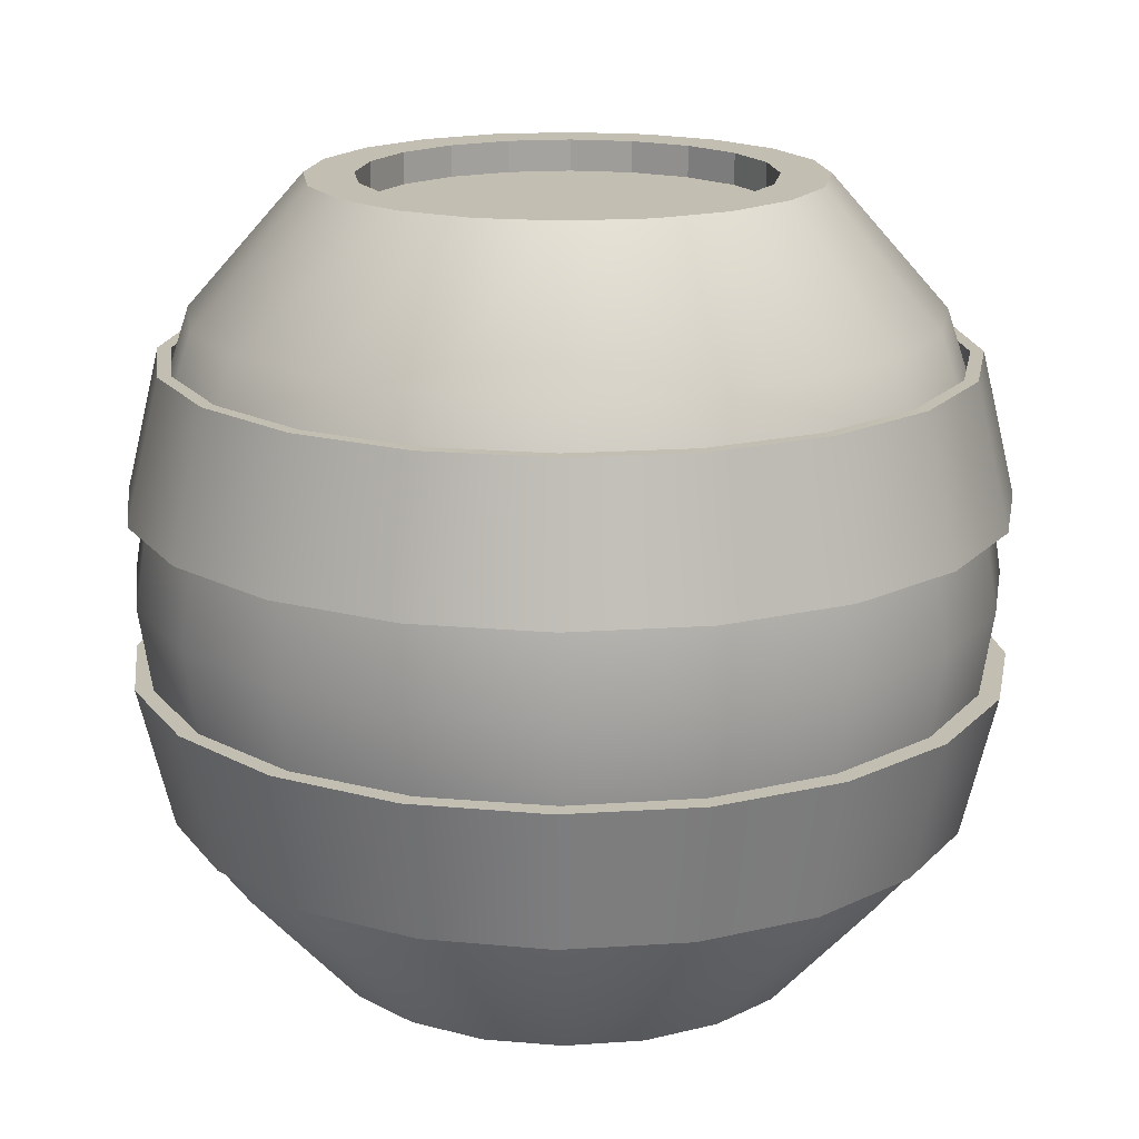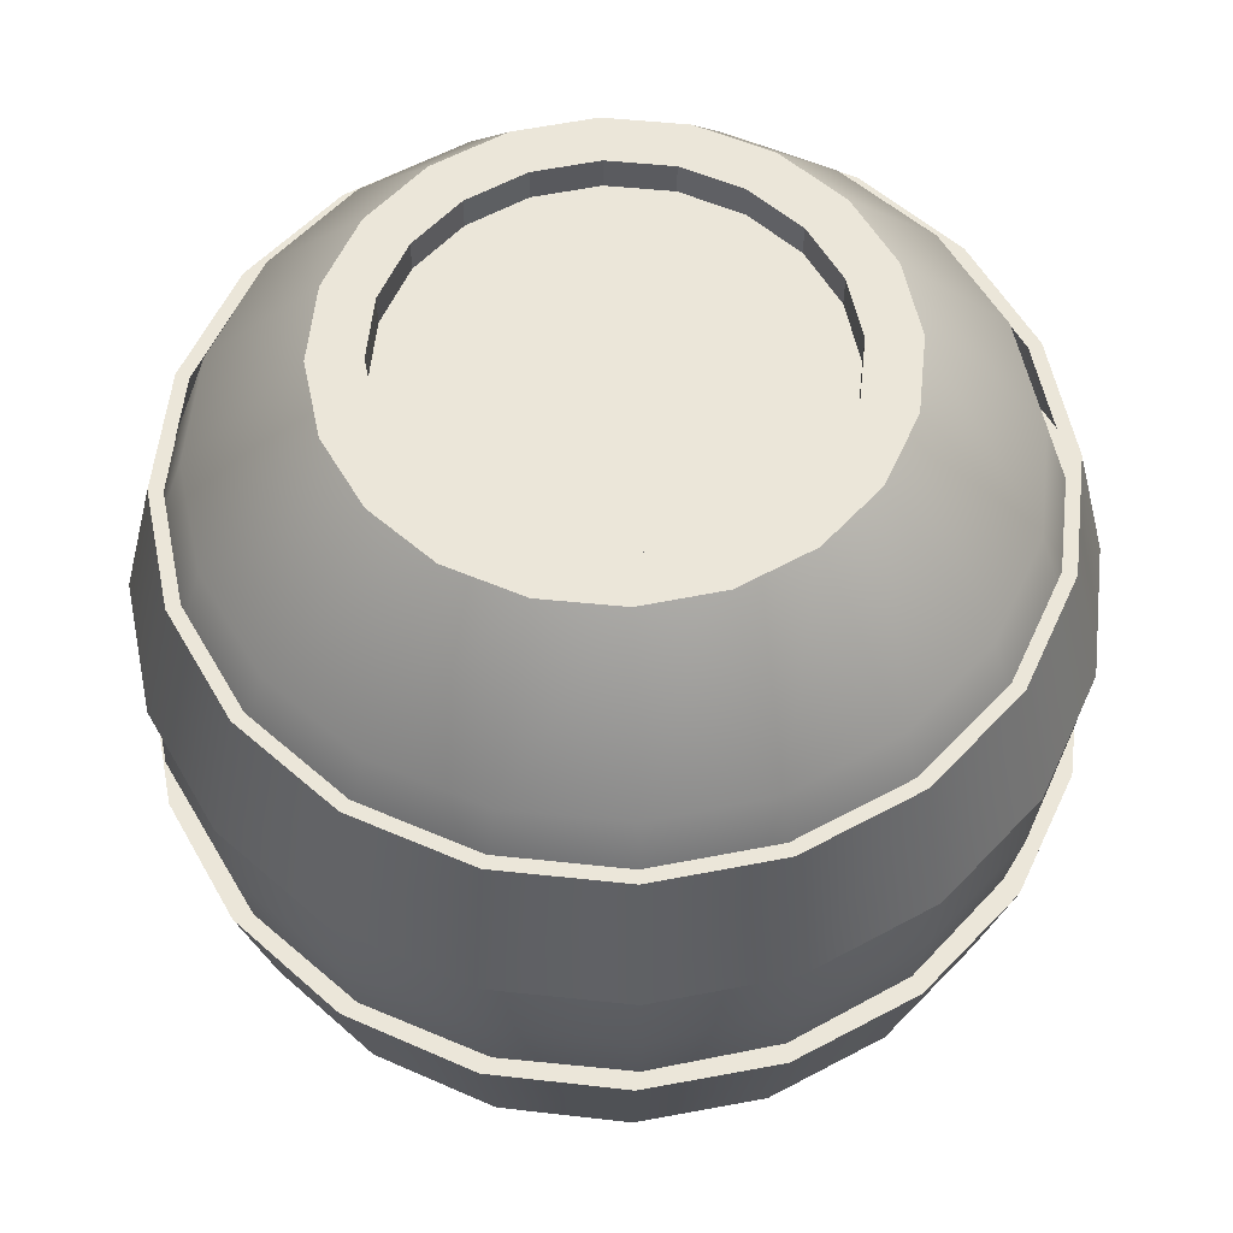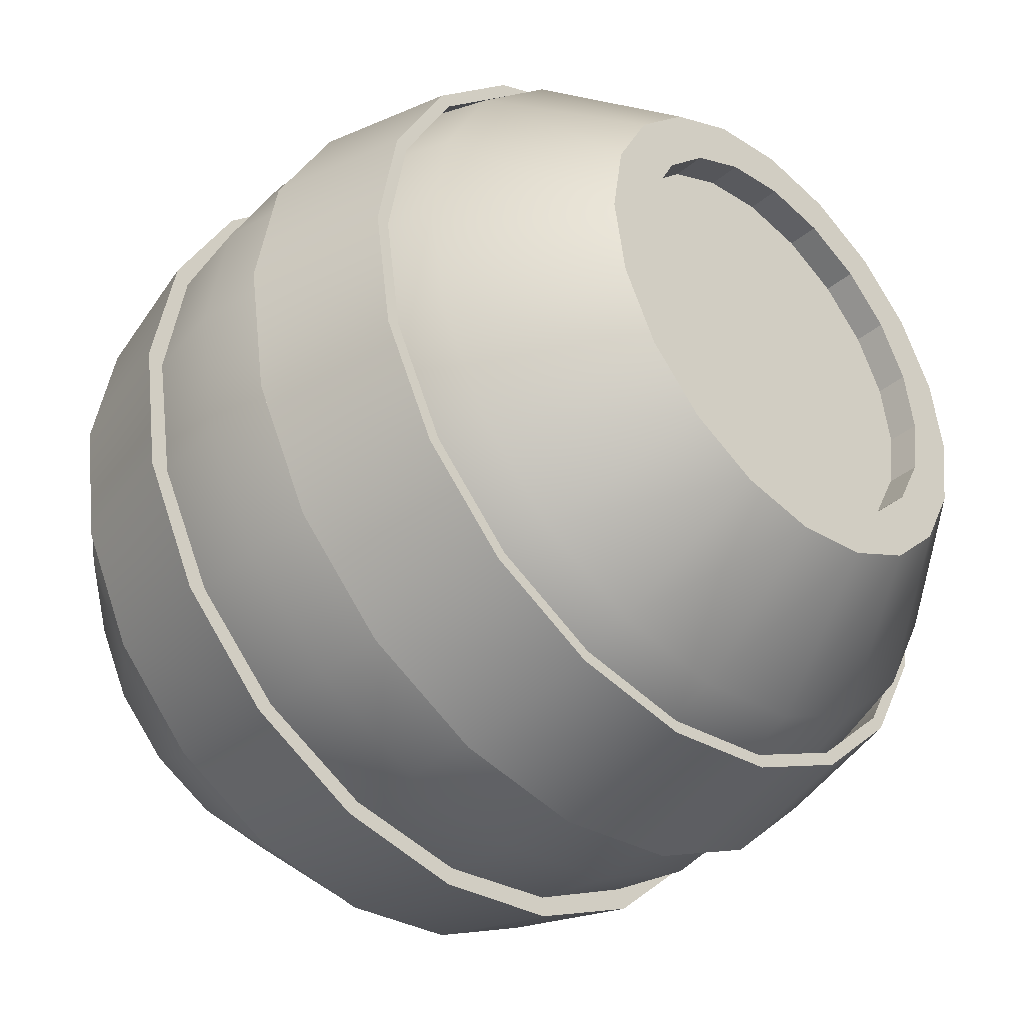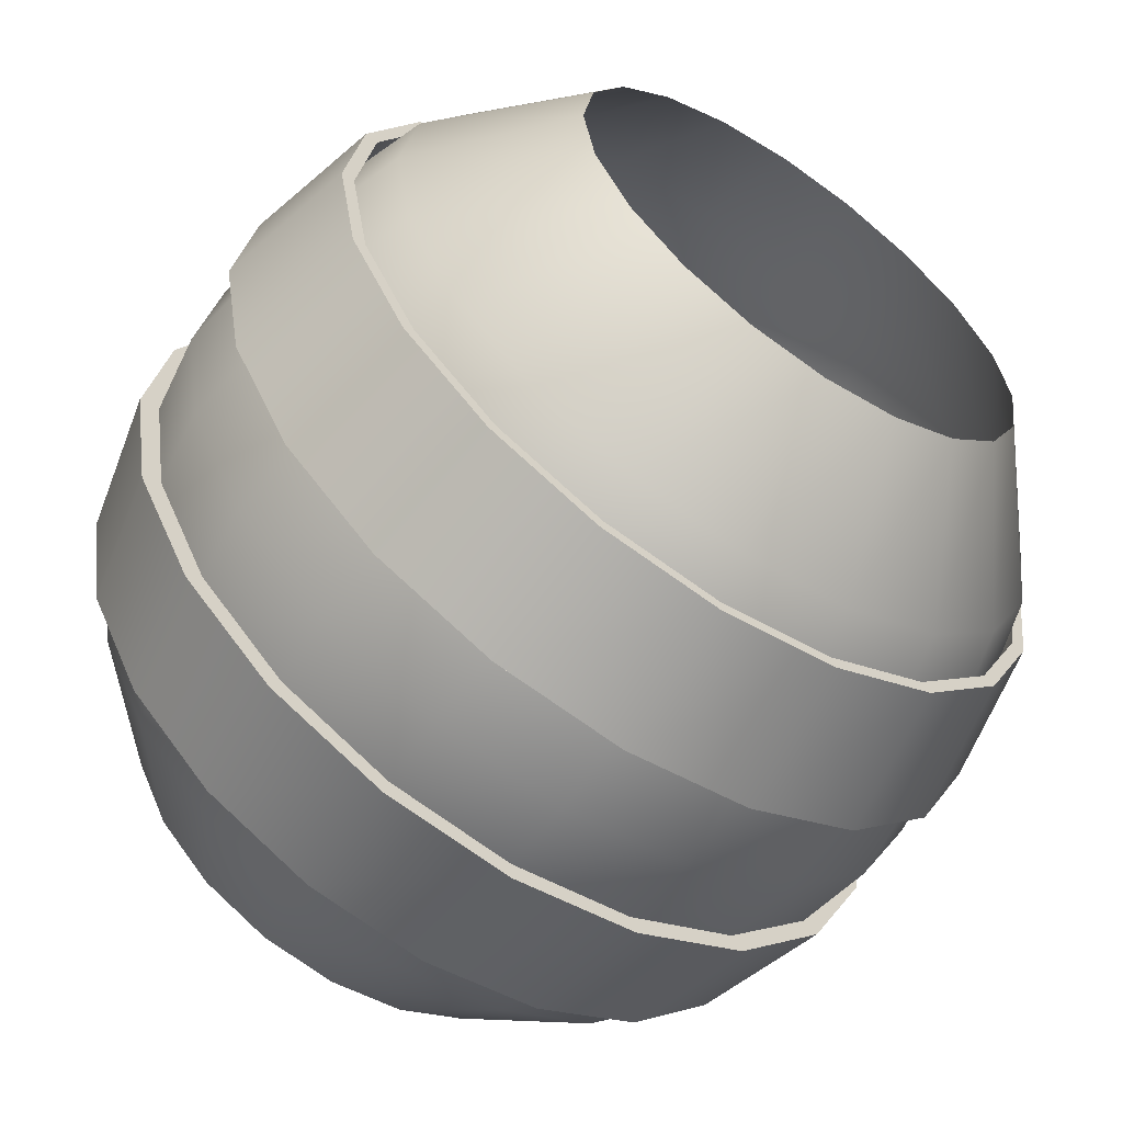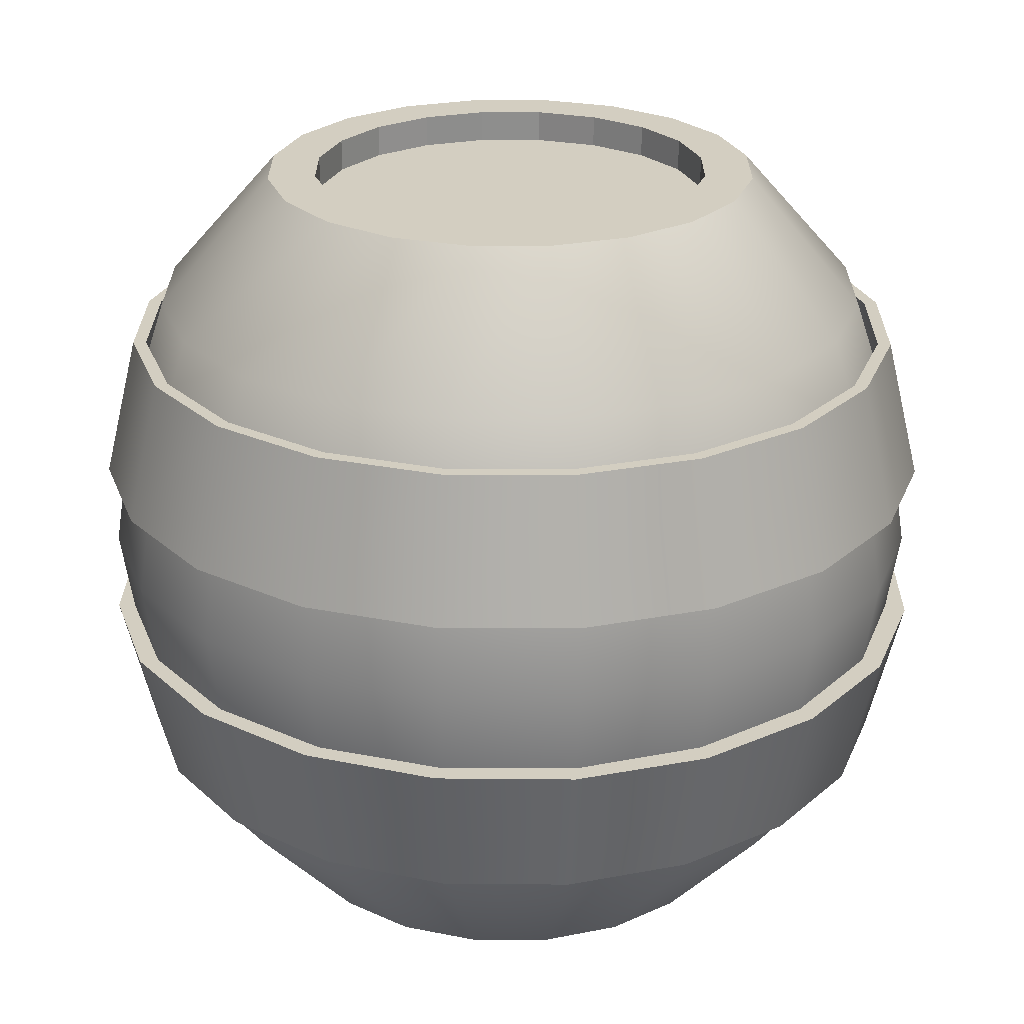
<metadata>
{"format":"obj","ext":"obj","renderer":"f3d","projection":"perspective","resolution":1024,"background":"white","views":[{"elev":17.4,"azim":144.8,"up":"+Y"},{"elev":56.5,"azim":87.0,"up":"+Y"},{"elev":-39.4,"azim":135.4,"up":"+Z"},{"elev":-60.2,"azim":-34.6,"up":"+Z"},{"elev":25.1,"azim":171.0,"up":"+Y"}]}
</metadata>
<code>
g default
v 21.2 0.3917 -6.952
v 18.02 0.3917 -13.21
v 13.05 0.3917 -18.17
v 6.799 0.3917 -21.36
v -0.1348 0.3917 -22.46
v -7.068 0.3917 -21.36
v -13.32 0.3917 -18.17
v -18.29 0.3917 -13.21
v -21.47 0.3917 -6.952
v -22.57 0.3917 -0.0186
v -21.47 0.3917 6.915
v -18.29 0.3917 13.17
v -13.32 0.3917 18.13
v -7.068 0.3917 21.32
v -0.1348 0.3917 22.42
v 6.799 0.3917 21.32
v 13.05 0.3917 18.13
v 18.02 0.3917 13.17
v 21.2 0.3917 6.915
v 22.3 0.3917 -0.0186
v 31.09 12.06 -10.16
v 26.42 12.06 -19.31
v 19.16 12.06 -26.58
v 10.01 12.06 -31.24
v -0.1348 12.06 -32.85
v -10.28 12.06 -31.24
v -19.43 12.06 -26.58
v -26.69 12.06 -19.31
v -31.36 12.06 -10.16
v -32.96 12.06 -0.0186
v -31.36 12.06 10.13
v -26.69 12.06 19.28
v -19.43 12.06 26.54
v -10.28 12.06 31.2
v -0.1348 12.06 32.81
v 10.01 12.06 31.2
v 19.16 12.06 26.54
v 26.42 12.06 19.28
v 31.09 12.06 10.13
v 32.69 12.06 -0.0186
v 34.41 22.67 -11.24
v 29.25 22.67 -21.37
v 21.22 22.67 -29.41
v 11.09 22.67 -34.57
v -0.1348 22.67 -36.35
v -11.36 22.67 -34.57
v -21.49 22.67 -29.41
v -29.52 22.67 -21.37
v -34.68 22.67 -11.24
v -36.46 22.67 -0.0186
v -34.68 22.67 11.21
v -29.52 22.67 21.33
v -21.49 22.67 29.37
v -11.36 22.67 34.53
v -0.1348 22.67 36.31
v 11.09 22.67 34.53
v 21.22 22.67 29.37
v 29.25 22.67 21.33
v 34.41 22.67 11.21
v 36.19 22.67 -0.0186
v 36.34 35.81 -11.87
v 30.89 35.81 -22.56
v 22.4 35.81 -31.04
v 11.71 35.81 -36.49
v -0.1348 35.81 -38.37
v -11.98 35.81 -36.49
v -22.67 35.81 -31.04
v -31.16 35.81 -22.56
v -36.6 35.81 -11.87
v -38.48 35.81 -0.0186
v -36.6 35.81 11.83
v -31.16 35.81 22.52
v -22.67 35.81 31
v -11.98 35.81 36.45
v -0.1348 35.81 38.33
v 11.71 35.81 36.45
v 22.4 35.81 31
v 30.89 35.81 22.52
v 36.34 35.81 11.83
v 38.21 35.81 -0.0186
v 34.41 48.96 -11.24
v 29.25 48.96 -21.37
v 21.22 48.96 -29.41
v 11.09 48.96 -34.57
v -0.1348 48.96 -36.35
v -11.36 48.96 -34.57
v -21.49 48.96 -29.41
v -29.52 48.96 -21.37
v -34.68 48.96 -11.24
v -36.46 48.96 -0.0186
v -34.68 48.96 11.21
v -29.52 48.96 21.33
v -21.49 48.96 29.37
v -11.36 48.96 34.53
v -0.1348 48.96 36.31
v 11.09 48.96 34.53
v 21.22 48.96 29.37
v 29.25 48.96 21.33
v 34.41 48.96 11.21
v 36.19 48.96 -0.0186
v 31.09 59.57 -10.16
v 26.42 59.57 -19.31
v 19.16 59.57 -26.58
v 10.01 59.57 -31.24
v -0.1348 59.57 -32.85
v -10.28 59.57 -31.24
v -19.43 59.57 -26.58
v -26.69 59.57 -19.31
v -31.36 59.57 -10.16
v -32.96 59.57 -0.0186
v -31.36 59.57 10.13
v -26.69 59.57 19.28
v -19.43 59.57 26.54
v -10.28 59.57 31.2
v -0.1348 59.57 32.81
v 10.01 59.57 31.2
v 19.16 59.57 26.54
v 26.42 59.57 19.28
v 31.09 59.57 10.13
v 32.69 59.57 -0.0186
v 21.3 71.23 -6.984
v 18.1 71.23 -13.27
v 13.11 71.23 -18.25
v 6.83 71.23 -21.45
v -0.1348 71.23 -22.56
v -7.1 71.23 -21.45
v -13.38 71.23 -18.25
v -18.37 71.23 -13.27
v -21.57 71.23 -6.984
v -22.67 71.23 -0.0186
v -21.57 71.23 6.946
v -18.37 71.23 13.23
v -13.38 71.23 18.22
v -7.1 71.23 21.42
v -0.1348 71.23 22.52
v 6.83 71.23 21.42
v 13.11 71.23 18.22
v 18.1 71.23 13.23
v 21.3 71.23 6.946
v 22.4 71.23 -0.0186
v 17.14 71.23 -5.632
v 14.56 71.23 -10.7
v 10.54 71.23 -14.71
v 5.478 71.23 -17.29
v -0.1348 71.23 -18.18
v -5.748 71.23 -17.29
v -10.81 71.23 -14.71
v -14.83 71.23 -10.7
v -17.41 71.23 -5.632
v -18.3 71.23 -0.0186
v -17.41 71.23 5.594
v -14.83 71.23 10.66
v -10.81 71.23 14.68
v -5.748 71.23 17.26
v -0.1348 71.23 18.15
v 5.478 71.23 17.26
v 10.54 71.23 14.68
v 14.56 71.23 10.66
v 17.14 71.23 5.594
v 18.03 71.23 -0.0186
v 17.14 68.38 -5.632
v 14.56 68.38 -10.7
v -0.1348 68.38 -0.0186
v 10.54 68.38 -14.71
v 5.478 68.38 -17.29
v -0.1348 68.38 -18.18
v -5.748 68.38 -17.29
v -10.81 68.38 -14.71
v -14.83 68.38 -10.7
v -17.41 68.38 -5.632
v -18.3 68.38 -0.0186
v -17.41 68.38 5.594
v -14.83 68.38 10.66
v -10.81 68.38 14.68
v -5.748 68.38 17.26
v -0.1348 68.38 18.15
v 5.478 68.38 17.26
v 10.54 68.38 14.68
v 14.56 68.38 10.66
v 17.14 68.38 5.594
v 18.03 68.38 -0.0186
v -0.04774 55.82 -34.79
v 10.65 55.82 -33.01
v 20.29 55.82 -28.02
v 27.9 55.82 -20.29
v 32.76 55.82 -10.59
v 34.38 55.82 0.1354
v 32.6 55.82 10.84
v 27.61 55.82 20.47
v 19.88 55.82 28.08
v 10.18 55.82 32.94
v -0.5488 55.82 34.56
v -11.25 55.82 32.78
v -20.88 55.82 27.79
v -28.5 55.82 20.06
v -33.35 55.82 10.36
v -34.97 55.82 -0.3657
v -33.2 55.82 -11.07
v -28.2 55.82 -20.7
v -20.48 55.82 -28.31
v -10.77 55.82 -33.17
v -0.03909 55.82 -35.99
v 11.03 55.82 -34.15
v 21 55.82 -28.98
v 28.87 55.82 -20.99
v 33.9 55.82 -10.95
v 35.57 55.82 0.144
v 33.74 55.82 11.22
v 28.57 55.82 21.18
v 20.58 55.82 29.06
v 10.54 55.82 34.08
v -0.5575 55.82 35.75
v -11.63 55.82 33.92
v -21.59 55.82 28.75
v -29.47 55.82 20.76
v -34.49 55.82 10.72
v -36.17 55.82 -0.3744
v -34.33 55.82 -11.45
v -29.17 55.82 -21.41
v -21.17 55.82 -29.29
v -11.14 55.82 -34.31
v -0.0169 43.04 -39.06
v 12 43.04 -37.06
v 22.82 43.04 -31.45
v 31.37 43.04 -22.78
v 36.82 43.04 -11.88
v 38.64 43.04 0.1662
v 36.65 43.04 12.19
v 31.04 43.04 23
v 22.36 43.04 31.55
v 11.47 43.04 37.01
v -0.5797 43.04 38.83
v -12.6 43.04 36.83
v -23.42 43.04 31.22
v -31.97 43.04 22.55
v -37.42 43.04 11.65
v -39.24 43.04 -0.3966
v -37.25 43.04 -12.42
v -31.64 43.04 -23.23
v -22.96 43.04 -31.79
v -12.06 43.04 -37.24
v -0.03637 43.04 -36.36
v 11.15 43.04 -34.51
v 21.22 43.04 -29.29
v 29.18 43.04 -21.21
v 34.25 43.04 -11.07
v 35.95 43.04 0.1467
v 34.09 43.04 11.33
v 28.87 43.04 21.4
v 20.79 43.04 29.36
v 10.65 43.04 34.44
v -0.5602 43.04 36.13
v -11.75 43.04 34.28
v -21.82 43.04 29.05
v -29.78 43.04 20.98
v -34.85 43.04 10.84
v -36.54 43.04 -0.3771
v -34.69 43.04 -11.57
v -29.47 43.04 -21.63
v -21.39 43.04 -29.59
v -11.25 43.04 -34.67
v 0.2294 15.56 -34.79
v -10.51 15.56 -33.25
v -20.25 15.56 -28.47
v -28.04 15.56 -20.92
v -33.11 15.56 -11.33
v -34.97 15.56 -0.6429
v -33.44 15.56 10.1
v -28.66 15.56 19.84
v -21.1 15.56 27.62
v -11.51 15.56 32.7
v -0.826 15.56 34.56
v 9.914 15.56 33.02
v 19.65 15.56 28.24
v 27.44 15.56 20.69
v 32.51 15.56 11.1
v 34.37 15.56 0.4125
v 32.84 15.56 -10.33
v 28.06 15.56 -20.07
v 20.51 15.56 -27.85
v 10.92 15.56 -32.93
v 0.2476 15.56 -35.98
v -10.86 15.56 -34.4
v -20.94 15.56 -29.45
v -28.99 15.56 -21.64
v -34.24 15.56 -11.72
v -36.17 15.56 -0.6611
v -34.58 15.56 10.45
v -29.64 15.56 20.53
v -21.82 15.56 28.58
v -11.9 15.56 33.83
v -0.8442 15.56 35.75
v 10.27 15.56 34.16
v 20.34 15.56 29.22
v 28.4 15.56 21.41
v 33.64 15.56 11.49
v 35.57 15.56 0.4307
v 33.98 15.56 -10.68
v 29.04 15.56 -20.76
v 21.23 15.56 -28.81
v 11.3 15.56 -34.06
v 0.2944 28.33 -39.05
v -11.77 28.33 -37.33
v -22.71 28.33 -31.97
v -31.45 28.33 -23.48
v -37.15 28.33 -12.71
v -39.24 28.33 -0.7079
v -37.51 28.33 11.35
v -32.15 28.33 22.29
v -23.67 28.33 31.04
v -12.89 28.33 36.73
v -0.891 28.33 38.82
v 11.17 28.33 37.1
v 22.11 28.33 31.73
v 30.85 28.33 23.25
v 36.55 28.33 12.48
v 38.64 28.33 0.4775
v 36.92 28.33 -11.58
v 31.55 28.33 -22.52
v 23.07 28.33 -31.27
v 12.3 28.33 -36.96
v 0.2534 28.33 -36.36
v -10.97 28.33 -34.75
v -21.16 28.33 -29.76
v -29.3 28.33 -21.86
v -34.6 28.33 -11.84
v -36.54 28.33 -0.6668
v -34.94 28.33 10.56
v -29.94 28.33 20.74
v -22.05 28.33 28.88
v -12.02 28.33 34.18
v -0.8499 28.33 36.13
v 10.38 28.33 34.52
v 20.56 28.33 29.53
v 28.7 28.33 21.63
v 34 28.33 11.61
v 35.94 28.33 0.4365
v 34.34 28.33 -10.79
v 29.35 28.33 -20.97
v 21.45 28.33 -29.11
v 11.43 28.33 -34.41
g pasted__pCylinder5 group
f 1 2 22 21
f 2 3 23 22
f 3 4 24 23
f 4 5 25 24
f 5 6 26 25
f 6 7 27 26
f 7 8 28 27
f 8 9 29 28
f 9 10 30 29
f 10 11 31 30
f 11 12 32 31
f 12 13 33 32
f 13 14 34 33
f 14 15 35 34
f 15 16 36 35
f 16 17 37 36
f 17 18 38 37
f 18 19 39 38
f 19 20 40 39
f 20 1 21 40
f 21 22 42 41
f 22 23 43 42
f 23 24 44 43
f 24 25 45 44
f 25 26 46 45
f 26 27 47 46
f 27 28 48 47
f 28 29 49 48
f 29 30 50 49
f 30 31 51 50
f 31 32 52 51
f 32 33 53 52
f 33 34 54 53
f 34 35 55 54
f 35 36 56 55
f 36 37 57 56
f 37 38 58 57
f 38 39 59 58
f 39 40 60 59
f 40 21 41 60
f 41 42 62 61
f 42 43 63 62
f 43 44 64 63
f 44 45 65 64
f 45 46 66 65
f 46 47 67 66
f 47 48 68 67
f 48 49 69 68
f 49 50 70 69
f 50 51 71 70
f 51 52 72 71
f 52 53 73 72
f 53 54 74 73
f 54 55 75 74
f 55 56 76 75
f 56 57 77 76
f 57 58 78 77
f 58 59 79 78
f 59 60 80 79
f 60 41 61 80
f 61 62 82 81
f 62 63 83 82
f 63 64 84 83
f 64 65 85 84
f 65 66 86 85
f 66 67 87 86
f 67 68 88 87
f 68 69 89 88
f 69 70 90 89
f 70 71 91 90
f 71 72 92 91
f 72 73 93 92
f 73 74 94 93
f 74 75 95 94
f 75 76 96 95
f 76 77 97 96
f 77 78 98 97
f 78 79 99 98
f 79 80 100 99
f 80 61 81 100
f 81 82 102 101
f 82 83 103 102
f 83 84 104 103
f 84 85 105 104
f 85 86 106 105
f 86 87 107 106
f 87 88 108 107
f 88 89 109 108
f 89 90 110 109
f 90 91 111 110
f 91 92 112 111
f 92 93 113 112
f 93 94 114 113
f 94 95 115 114
f 95 96 116 115
f 96 97 117 116
f 97 98 118 117
f 98 99 119 118
f 99 100 120 119
f 100 81 101 120
f 101 102 122 121
f 102 103 123 122
f 103 104 124 123
f 104 105 125 124
f 105 106 126 125
f 106 107 127 126
f 107 108 128 127
f 108 109 129 128
f 109 110 130 129
f 110 111 131 130
f 111 112 132 131
f 112 113 133 132
f 113 114 134 133
f 114 115 135 134
f 115 116 136 135
f 116 117 137 136
f 117 118 138 137
f 118 119 139 138
f 119 120 140 139
f 120 101 121 140
f 121 122 142 141
f 122 123 143 142
f 123 124 144 143
f 124 125 145 144
f 125 126 146 145
f 126 127 147 146
f 127 128 148 147
f 128 129 149 148
f 129 130 150 149
f 130 131 151 150
f 131 132 152 151
f 132 133 153 152
f 133 134 154 153
f 134 135 155 154
f 135 136 156 155
f 136 137 157 156
f 137 138 158 157
f 138 139 159 158
f 139 140 160 159
f 140 121 141 160
f 161 162 163
f 162 164 163
f 164 165 163
f 165 166 163
f 166 167 163
f 167 168 163
f 168 169 163
f 169 170 163
f 170 171 163
f 171 172 163
f 172 173 163
f 173 174 163
f 174 175 163
f 175 176 163
f 176 177 163
f 177 178 163
f 178 179 163
f 179 180 163
f 180 181 163
f 181 161 163
f 141 142 162 161
f 142 143 164 162
f 143 144 165 164
f 144 145 166 165
f 145 146 167 166
f 146 147 168 167
f 147 148 169 168
f 148 149 170 169
f 149 150 171 170
f 150 151 172 171
f 151 152 173 172
f 152 153 174 173
f 153 154 175 174
f 154 155 176 175
f 155 156 177 176
f 156 157 178 177
f 157 158 179 178
f 158 159 180 179
f 159 160 181 180
f 160 141 161 181
f 182 183 203 202
f 183 184 204 203
f 184 185 205 204
f 185 186 206 205
f 186 187 207 206
f 187 188 208 207
f 188 189 209 208
f 189 190 210 209
f 190 191 211 210
f 191 192 212 211
f 192 193 213 212
f 193 194 214 213
f 194 195 215 214
f 195 196 216 215
f 196 197 217 216
f 197 198 218 217
f 198 199 219 218
f 199 200 220 219
f 200 201 221 220
f 201 182 202 221
f 202 203 223 222
f 203 204 224 223
f 204 205 225 224
f 205 206 226 225
f 206 207 227 226
f 207 208 228 227
f 208 209 229 228
f 209 210 230 229
f 210 211 231 230
f 211 212 232 231
f 212 213 233 232
f 213 214 234 233
f 214 215 235 234
f 215 216 236 235
f 216 217 237 236
f 217 218 238 237
f 218 219 239 238
f 219 220 240 239
f 220 221 241 240
f 221 202 222 241
f 222 223 243 242
f 223 224 244 243
f 224 225 245 244
f 225 226 246 245
f 226 227 247 246
f 227 228 248 247
f 228 229 249 248
f 229 230 250 249
f 230 231 251 250
f 231 232 252 251
f 232 233 253 252
f 233 234 254 253
f 234 235 255 254
f 235 236 256 255
f 236 237 257 256
f 237 238 258 257
f 238 239 259 258
f 239 240 260 259
f 240 241 261 260
f 241 222 242 261
f 262 263 283 282
f 263 264 284 283
f 264 265 285 284
f 265 266 286 285
f 266 267 287 286
f 267 268 288 287
f 268 269 289 288
f 269 270 290 289
f 270 271 291 290
f 271 272 292 291
f 272 273 293 292
f 273 274 294 293
f 274 275 295 294
f 275 276 296 295
f 276 277 297 296
f 277 278 298 297
f 278 279 299 298
f 279 280 300 299
f 280 281 301 300
f 281 262 282 301
f 282 283 303 302
f 283 284 304 303
f 284 285 305 304
f 285 286 306 305
f 286 287 307 306
f 287 288 308 307
f 288 289 309 308
f 289 290 310 309
f 290 291 311 310
f 291 292 312 311
f 292 293 313 312
f 293 294 314 313
f 294 295 315 314
f 295 296 316 315
f 296 297 317 316
f 297 298 318 317
f 298 299 319 318
f 299 300 320 319
f 300 301 321 320
f 301 282 302 321
f 302 303 323 322
f 303 304 324 323
f 304 305 325 324
f 305 306 326 325
f 306 307 327 326
f 307 308 328 327
f 308 309 329 328
f 309 310 330 329
f 310 311 331 330
f 311 312 332 331
f 312 313 333 332
f 313 314 334 333
f 314 315 335 334
f 315 316 336 335
f 316 317 337 336
f 317 318 338 337
f 318 319 339 338
f 319 320 340 339
f 320 321 341 340
f 321 302 322 341

</code>
